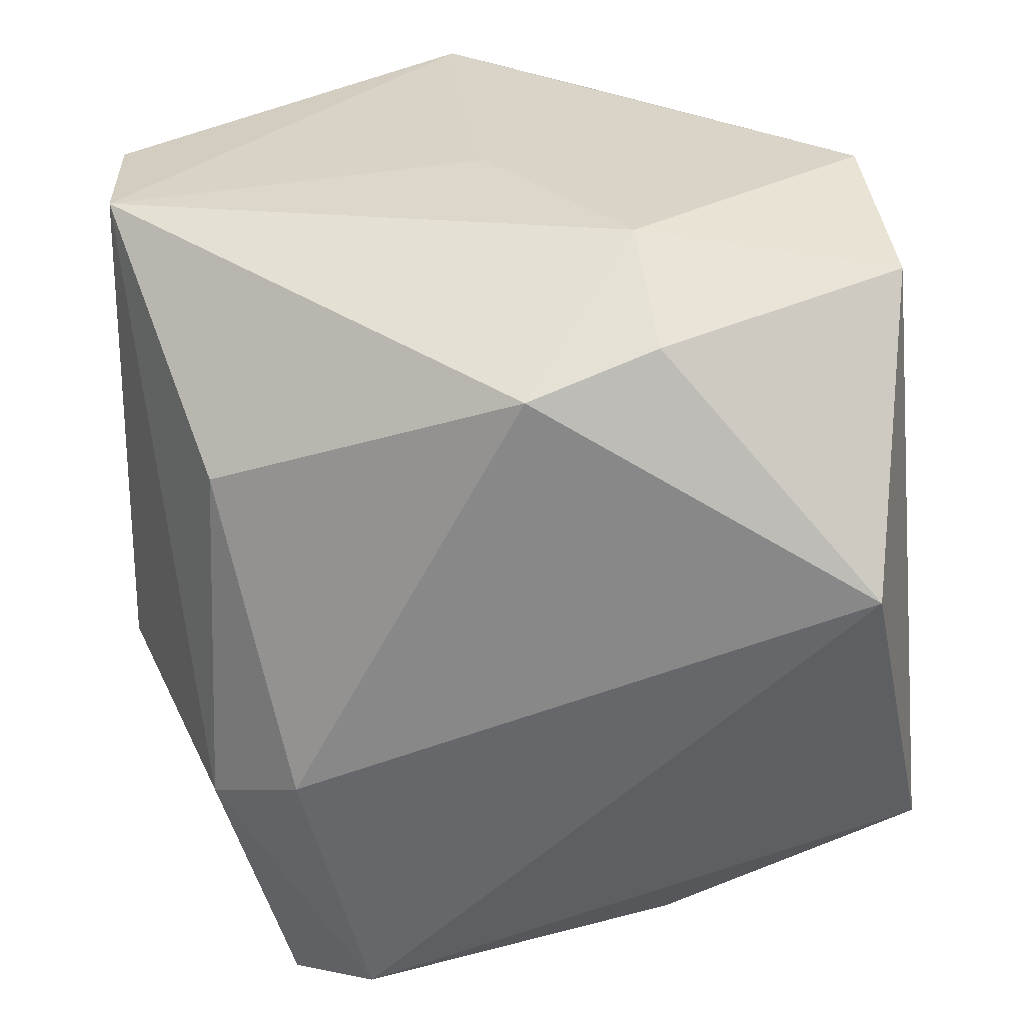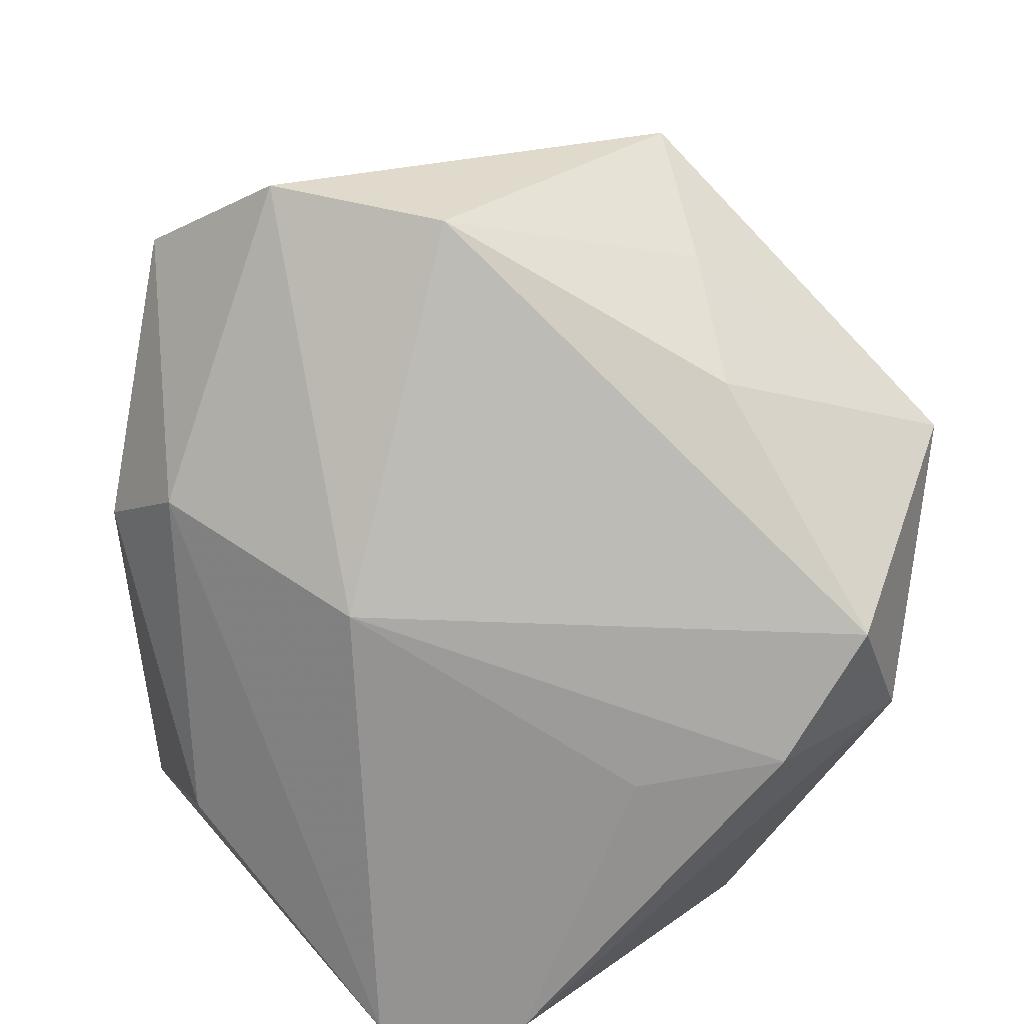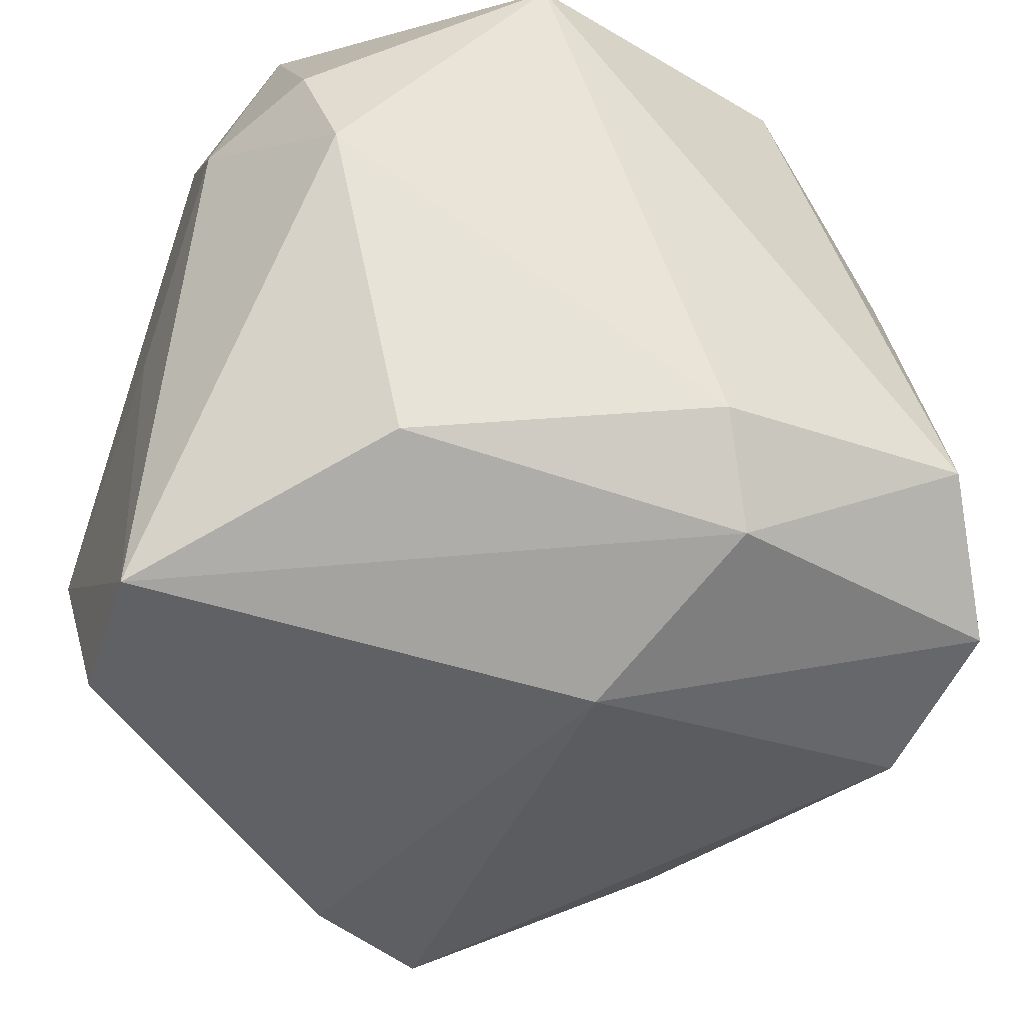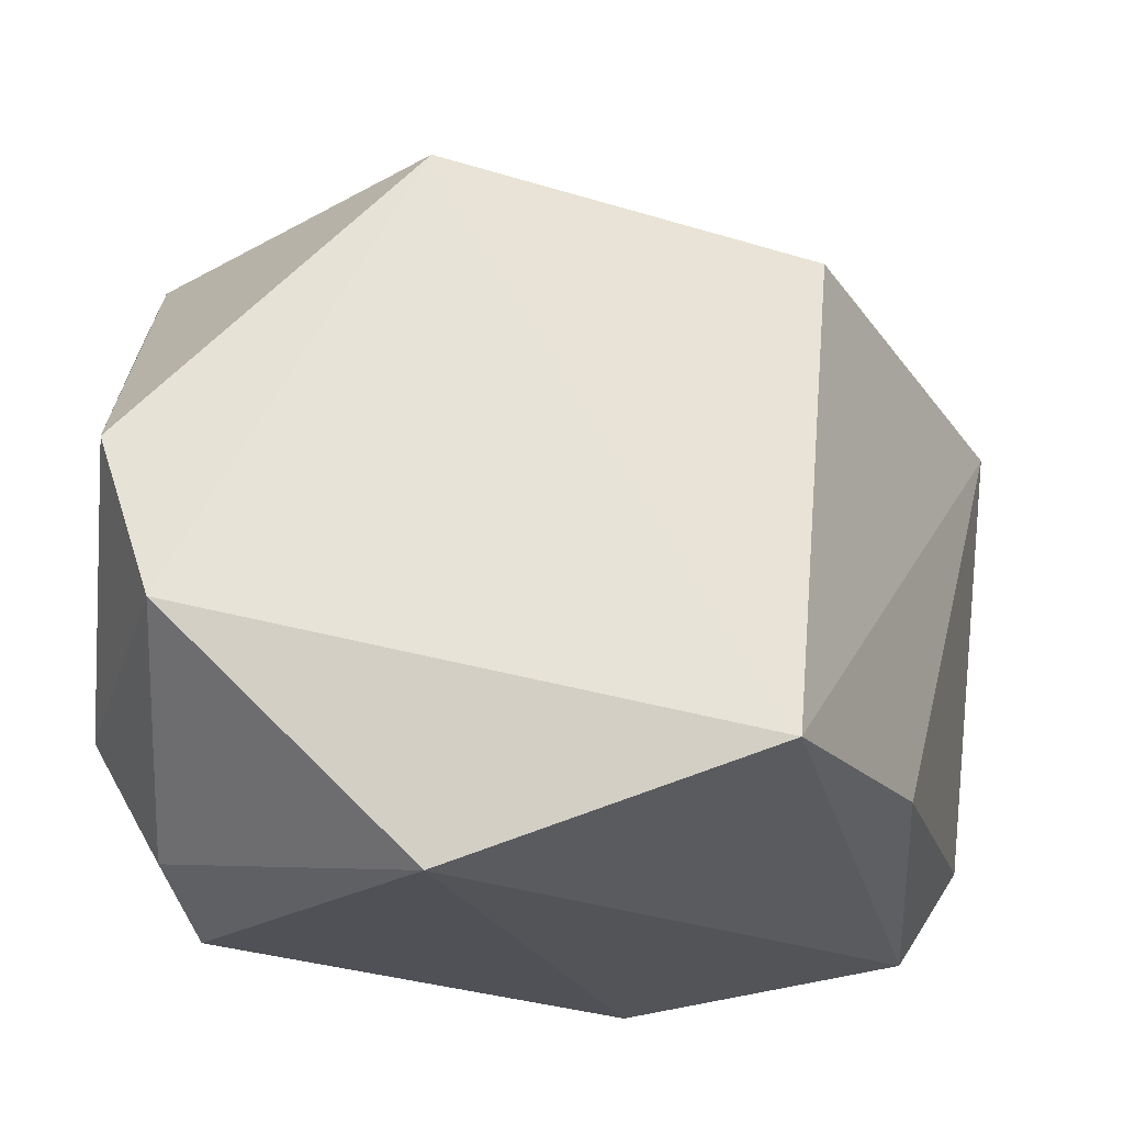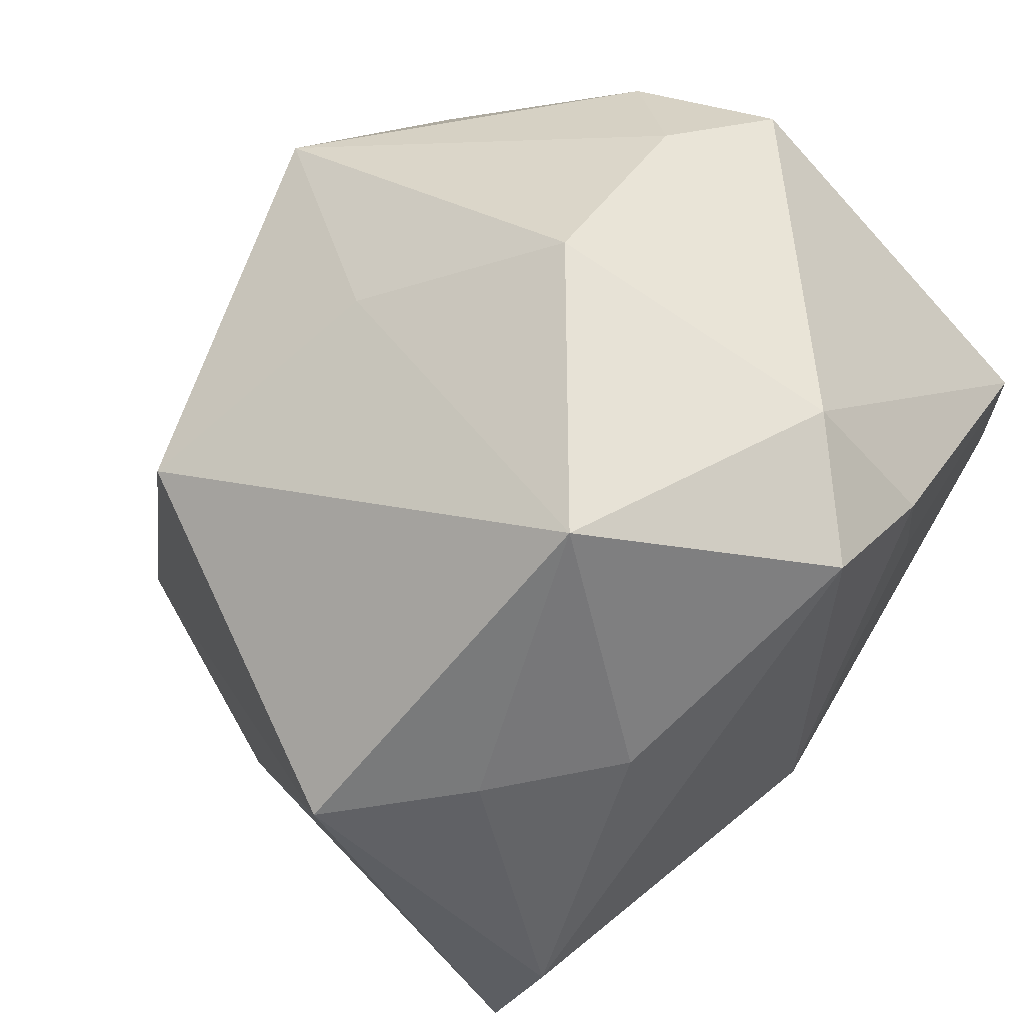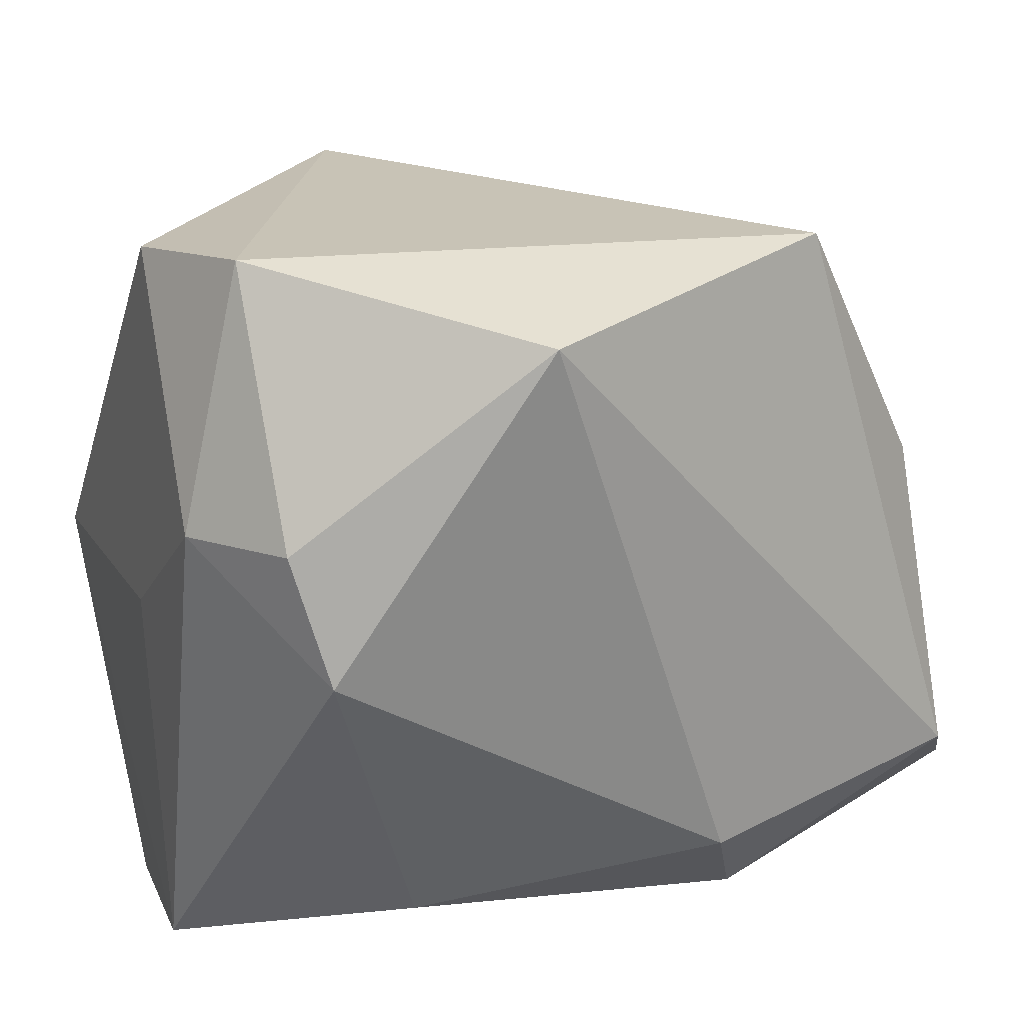
<metadata>
{"format":"obj","ext":"obj","renderer":"f3d","projection":"perspective","resolution":1024,"background":"white","views":[{"elev":-60.9,"azim":-86.5,"up":"+Y"},{"elev":-70.8,"azim":89.2,"up":"+Z"},{"elev":-44.8,"azim":-20.4,"up":"+Z"},{"elev":-23.8,"azim":-1.6,"up":"+Y"},{"elev":64.4,"azim":124.0,"up":"+Y"},{"elev":23.1,"azim":-21.3,"up":"+Z"}]}
</metadata>
<code>
v -0.04037 0.005045 -0.03683
v 0.00521 0.0386 -0.03794
v -0.04106 0.02917 -0.002693
v -0.04106 -0.01021 -0.03624
v -0.04106 -0.004183 0.001109
v 0.02858 0.02422 -0.02941
v 0.03921 -0.03426 -0.01584
v -0.03038 -0.03831 0.00456
v -0.02835 0.03648 0.003491
v -0.009287 0.02828 0.03871
v -0.0112 0.01601 -0.03913
v 0.00562 0.03497 0.01946
v 0.0232 -0.03061 0.0418
v 0.02848 0.02228 0.02969
v -0.03341 -0.03457 0.0173
v -0.03821 -0.001665 0.03899
v 0.04714 -0.02129 -0.02557
v 0.03645 -0.02751 0.01599
v -0.008636 -0.04123 0.03713
v 0.03869 0.02173 -0.01818
v 0.006891 -0.01289 -0.03926
v -0.008175 0.0308 -0.03926
v 0.04485 -0.003985 -0.03015
v -0.04019 -0.02233 0.01563
v -0.01985 -0.03008 -0.02665
v -0.00594 0.04697 0.001693
v 0.01106 -0.03873 -0.02074
v 0.04907 0.0184 -0.005172
v 0.02046 0.0476 -0.01628
v -0.03285 -0.01832 0.04179
v 0.0155 -0.03166 -0.0301
v -0.006055 0.04307 -0.02843
v -0.03667 0.02794 0.01193
f 30 13 10
f 19 13 30
f 13 19 7
f 14 10 13
f 13 28 14
f 28 29 14
f 6 29 20
f 20 29 28
f 30 10 16
f 15 19 30
f 15 8 19
f 25 8 4
f 17 21 23
f 6 20 23
f 23 28 17
f 23 20 28
f 13 7 18
f 18 7 17
f 18 28 13
f 17 28 18
f 19 8 27
f 27 7 19
f 27 8 25
f 33 16 10
f 3 16 33
f 8 15 24
f 24 4 8
f 30 16 24
f 24 15 30
f 24 16 3
f 2 29 6
f 6 23 2
f 2 23 21
f 17 7 31
f 7 27 31
f 31 21 17
f 31 27 25
f 25 4 31
f 31 4 21
f 12 14 29
f 29 26 12
f 10 14 12
f 12 26 10
f 3 33 9
f 10 26 9
f 9 33 10
f 3 4 5
f 5 24 3
f 4 24 5
f 1 4 3
f 32 1 3
f 3 9 32
f 32 9 26
f 32 26 29
f 29 2 32
f 22 2 21
f 22 32 2
f 1 32 22
f 11 22 21
f 1 22 11
f 21 4 11
f 4 1 11

</code>
